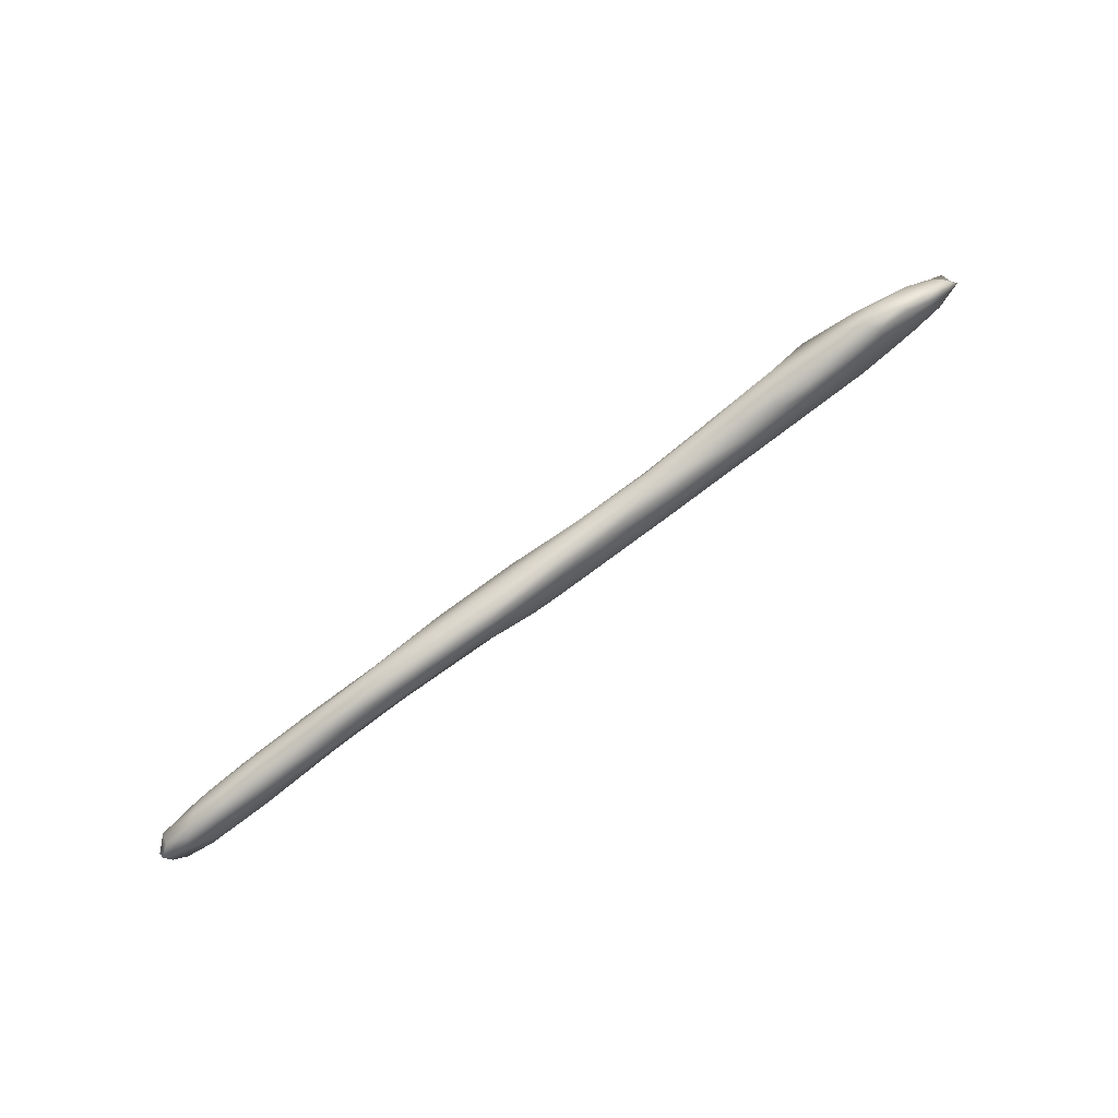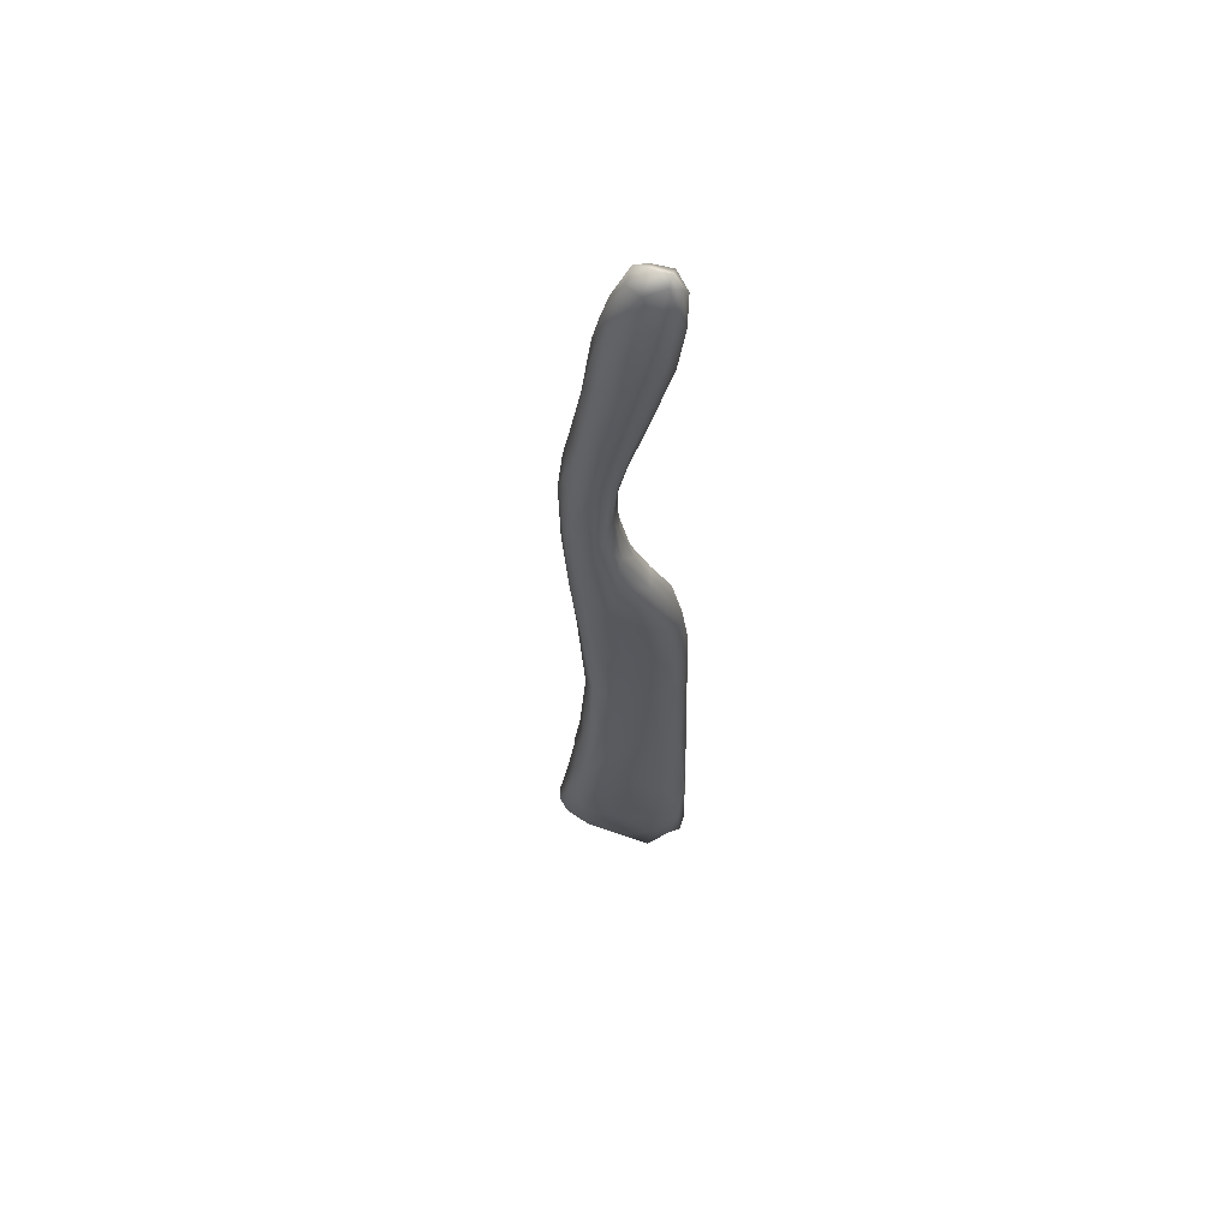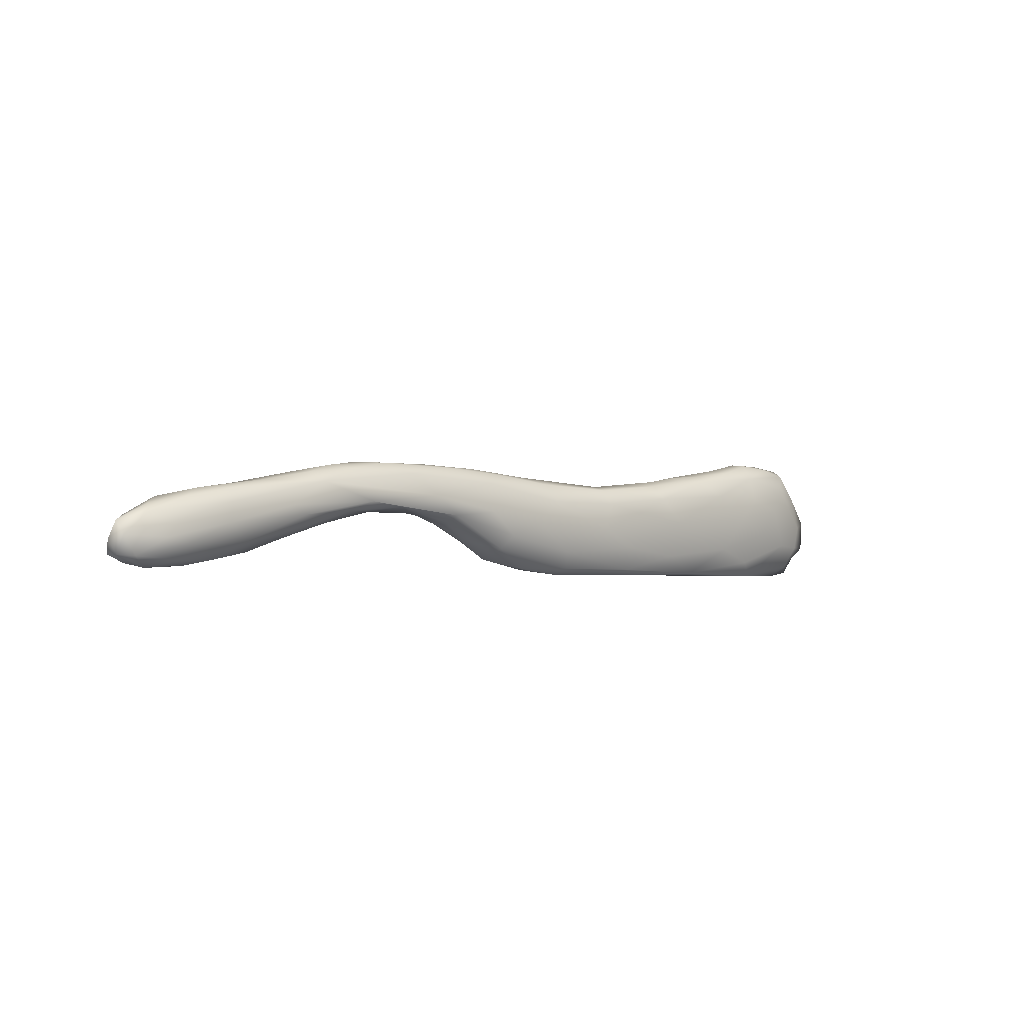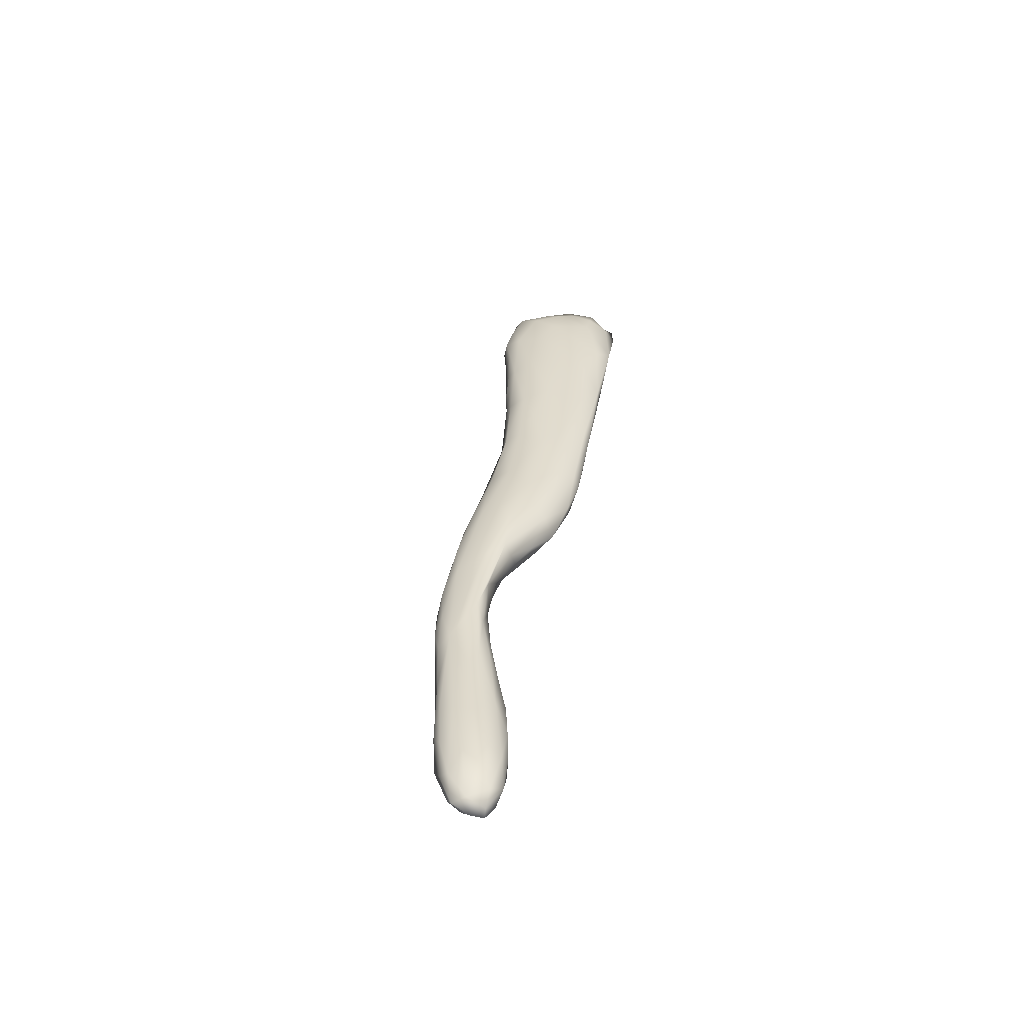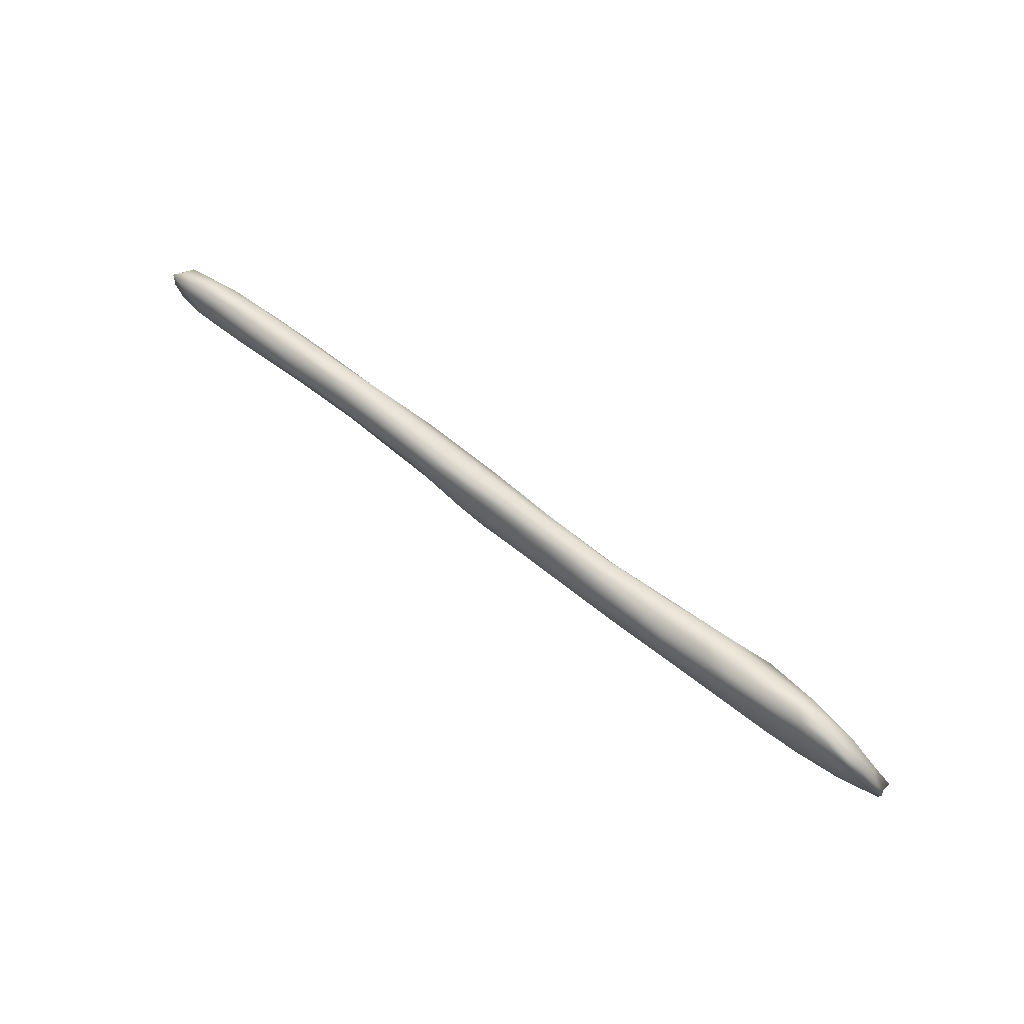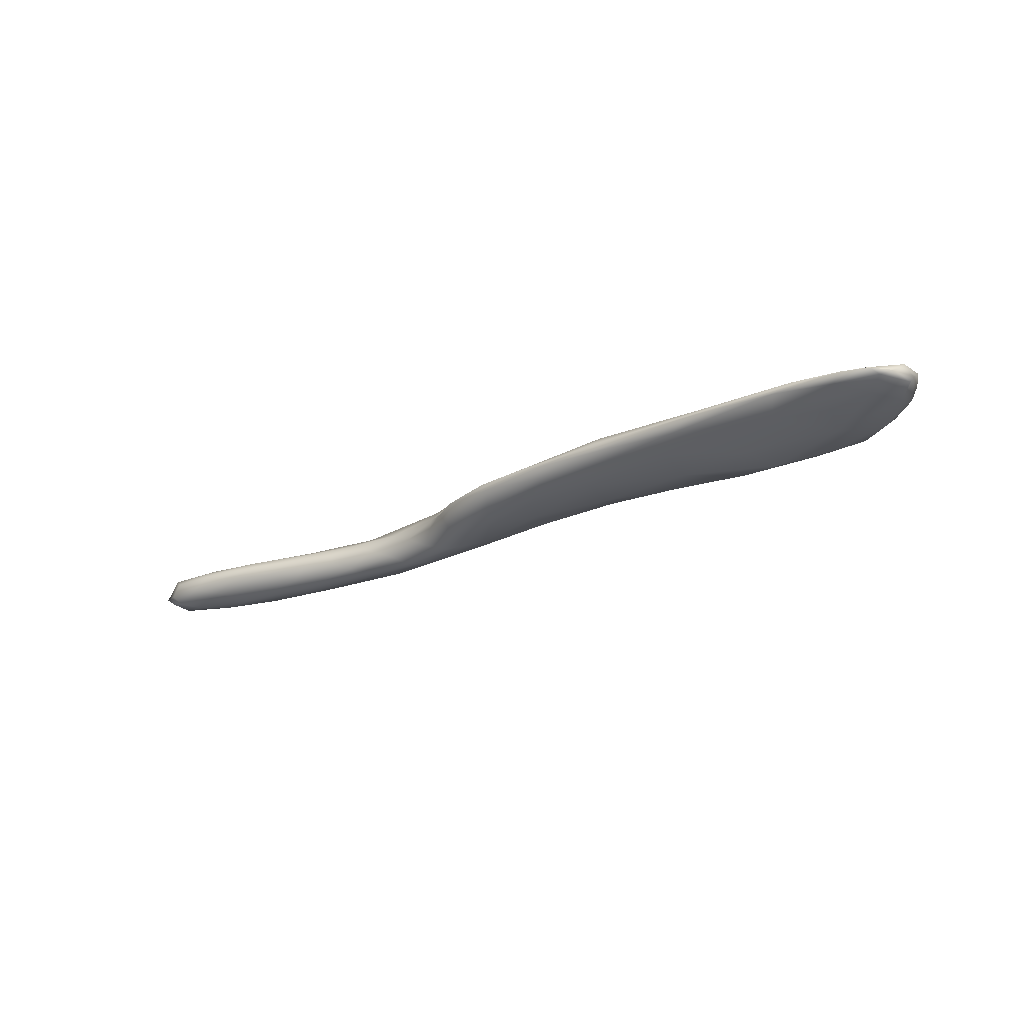
<metadata>
{"format":"obj","ext":"obj","renderer":"f3d","projection":"perspective","resolution":1024,"background":"white","views":[{"elev":78.9,"azim":-35.9,"up":"+Y"},{"elev":-30.7,"azim":-85.8,"up":"+Z"},{"elev":-6.9,"azim":-42.6,"up":"+Y"},{"elev":32.6,"azim":-78.1,"up":"+Z"},{"elev":75.9,"azim":37.8,"up":"+Y"},{"elev":-25.7,"azim":38.9,"up":"+Z"}]}
</metadata>
<code>
v 1.145e+04 7051 5627
v 1.136e+04 7091 5632
v 1.146e+04 7119 5634
v 1.153e+04 7058 5635
v 1.166e+04 7093 5639
v 1.12e+04 7109 5638
v 1.126e+04 7134 5637
v 1.23e+04 7201 5620
v 1.226e+04 7117 5637
v 1.208e+04 7126 5634
v 1.22e+04 7221 5634
v 1.2e+04 7176 5639
v 1.248e+04 7172 5640
v 1.243e+04 7251 5639
v 1.049e+04 6923 5645
v 1.065e+04 6955 5645
v 1.056e+04 6911 5668
v 1.053e+04 6966 5639
v 1.044e+04 6937 5661
v 1.046e+04 6984 5654
v 1.068e+04 7005 5633
v 1.086e+04 7017 5651
v 1.06e+04 7025 5641
v 1.087e+04 7053 5638
v 1.157e+04 6997 5647
v 1.141e+04 7025 5661
v 1.168e+04 7034 5643
v 1.175e+04 7000 5655
v 1.055e+04 7050 5661
v 1.186e+04 7054 5647
v 1.072e+04 7082 5649
v 1.075e+04 7048 5637
v 1.102e+04 7066 5658
v 1.089e+04 7089 5640
v 1.103e+04 7090 5645
v 1.129e+04 7079 5658
v 1.116e+04 7087 5664
v 1.184e+04 7136 5642
v 1.209e+04 7040 5655
v 1.09e+04 7131 5654
v 1.107e+04 7122 5644
v 1.164e+04 7155 5647
v 1.238e+04 7058 5658
v 1.252e+04 7088 5649
v 1.113e+04 7162 5650
v 1.14e+04 7170 5654
v 1.183e+04 7179 5654
v 1.27e+04 7109 5663
v 1.262e+04 7090 5657
v 1.265e+04 7174 5665
v 1.1e+04 7170 5668
v 1.2e+04 7202 5649
v 1.121e+04 7190 5671
v 1.208e+04 7227 5661
v 1.223e+04 7259 5658
v 1.237e+04 7289 5660
v 1.257e+04 7254 5661
v 1.249e+04 7302 5666
v 1.244e+04 7316 5675
v 1.047e+04 6914 5672
v 1.042e+04 6928 5677
v 1.042e+04 6959 5684
v 1.069e+04 6936 5677
v 1.079e+04 6973 5673
v 1.159e+04 6965 5684
v 1.175e+04 6976 5670
v 1.193e+04 6999 5667
v 1.213e+04 6999 5678
v 1.045e+04 7013 5681
v 1.254e+04 7060 5657
v 1.256e+04 7024 5673
v 1.266e+04 7051 5673
v 1.265e+04 7021 5679
v 1.269e+04 7067 5680
v 1.09e+04 7009 5679
v 1.098e+04 7042 5678
v 1.053e+04 7060 5683
v 1.133e+04 7053 5687
v 1.062e+04 7081 5674
v 1.073e+04 7108 5677
v 1.087e+04 7145 5689
v 1.27e+04 7142 5690
v 1.107e+04 7188 5690
v 1.164e+04 7188 5668
v 1.186e+04 7200 5690
v 1.143e+04 7198 5683
v 1.216e+04 7254 5683
v 1.265e+04 7231 5688
v 1.231e+04 7286 5694
v 1.257e+04 7294 5692
v 1.242e+04 7314 5689
v 1.05e+04 6904 5697
v 1.06e+04 6915 5694
v 1.076e+04 6953 5696
v 1.178e+04 6963 5693
v 1.085e+04 6992 5701
v 1.146e+04 6983 5694
v 1.139e+04 7023 5699
v 1.194e+04 6979 5689
v 1.241e+04 7000 5686
v 1.258e+04 7007 5687
v 1.043e+04 6999 5703
v 1.11e+04 7071 5694
v 1.123e+04 7079 5694
v 1.27e+04 7094 5703
v 1.062e+04 7084 5700
v 1.097e+04 7169 5690
v 1.126e+04 7200 5699
v 1.159e+04 7198 5699
v 1.207e+04 7233 5698
v 1.25e+04 7316 5699
v 1.044e+04 6928 5692
v 1.067e+04 6931 5703
v 1.169e+04 6958 5700
v 1.158e+04 6966 5704
v 1.192e+04 6970 5705
v 1.22e+04 6985 5697
v 1.247e+04 7000 5699
v 1.264e+04 7040 5694
v 1.097e+04 7036 5701
v 1.05e+04 7042 5702
v 1.27e+04 7164 5710
v 1.079e+04 7118 5711
v 1.267e+04 7211 5707
v 1.098e+04 7170 5705
v 1.113e+04 7188 5717
v 1.141e+04 7202 5710
v 1.216e+04 7252 5703
v 1.224e+04 7263 5716
v 1.257e+04 7307 5713
v 1.262e+04 7263 5710
v 1.047e+04 6925 5722
v 1.058e+04 6924 5713
v 1.044e+04 6970 5716
v 1.074e+04 6974 5723
v 1.221e+04 6992 5710
v 1.091e+04 7025 5720
v 1.149e+04 7010 5723
v 1.194e+04 6985 5725
v 1.049e+04 7021 5724
v 1.132e+04 7062 5714
v 1.103e+04 7066 5725
v 1.118e+04 7087 5725
v 1.059e+04 7062 5720
v 1.092e+04 7147 5716
v 1.132e+04 7194 5725
v 1.149e+04 7193 5721
v 1.166e+04 7184 5722
v 1.185e+04 7186 5731
v 1.205e+04 7216 5726
v 1.216e+04 7242 5718
v 1.244e+04 7310 5713
v 1.258e+04 7292 5727
v 1.252e+04 7307 5718
v 1.059e+04 6958 5734
v 1.172e+04 6975 5713
v 1.232e+04 7064 5735
v 1.21e+04 7030 5734
v 1.243e+04 7034 5720
v 1.259e+04 7093 5725
v 1.248e+04 7115 5740
v 1.266e+04 7092 5710
v 1.267e+04 7150 5719
v 1.071e+04 7090 5725
v 1.094e+04 7125 5738
v 1.103e+04 7165 5723
v 1.264e+04 7225 5722
v 1.12e+04 7169 5735
v 1.175e+04 7165 5736
v 1.236e+04 7284 5725
v 1.053e+04 6969 5737
v 1.171e+04 7015 5737
v 1.056e+04 7006 5736
v 1.069e+04 7011 5741
v 1.151e+04 7042 5747
v 1.089e+04 7045 5736
v 1.194e+04 7041 5741
v 1.133e+04 7078 5742
v 1.184e+04 7084 5750
v 1.16e+04 7080 5752
v 1.069e+04 7058 5734
v 1.212e+04 7120 5751
v 1.166e+04 7139 5748
v 1.108e+04 7091 5739
v 1.239e+04 7157 5752
v 1.186e+04 7150 5747
v 1.262e+04 7186 5735
v 1.254e+04 7184 5745
v 1.144e+04 7167 5738
v 1.206e+04 7181 5747
v 1.224e+04 7244 5734
v 1.257e+04 7246 5740
v 1.244e+04 7272 5734
v 1.086e+04 7065 5737
v 1.145e+04 7095 5753
v 1.149e+04 7125 5751
v 1.197e+04 7135 5749
v 1.128e+04 7121 5741
v 1.23e+04 7208 5747
v 1.245e+04 7213 5743
f 1 2 3
f 4 1 3
f 5 4 3
f 6 7 2
f 3 2 7
f 8 9 10
f 11 10 12
f 8 10 11
f 13 9 8
f 14 13 8
f 14 8 11
f 15 16 17
f 18 15 19
f 16 15 18
f 18 19 20
f 21 16 18
f 22 16 21
f 18 20 23
f 24 22 21
f 25 26 1
f 4 25 1
f 27 25 4
f 28 25 27
f 23 20 29
f 18 23 21
f 30 28 27
f 31 23 29
f 21 23 32
f 24 21 32
f 33 22 24
f 1 26 2
f 30 27 5
f 32 23 31
f 24 32 34
f 33 24 35
f 26 36 2
f 27 4 5
f 34 32 31
f 35 24 34
f 35 6 37
f 37 6 36
f 2 36 6
f 10 30 38
f 39 30 10
f 9 39 10
f 34 31 40
f 41 34 40
f 35 34 41
f 6 35 41
f 38 30 5
f 6 41 7
f 5 3 42
f 38 5 42
f 10 38 12
f 13 43 9
f 44 43 13
f 45 41 40
f 7 41 45
f 7 46 3
f 12 38 47
f 48 49 50
f 45 40 51
f 46 7 45
f 42 3 46
f 38 42 47
f 12 52 11
f 49 44 13
f 46 45 53
f 12 47 52
f 52 54 11
f 50 49 13
f 54 55 11
f 55 56 11
f 57 50 13
f 11 56 14
f 14 57 13
f 58 14 56
f 58 57 14
f 58 56 59
f 60 61 19
f 60 19 15
f 17 60 15
f 19 61 62
f 17 16 63
f 64 63 16
f 22 64 16
f 19 62 20
f 25 65 26
f 66 65 25
f 28 66 25
f 67 66 28
f 67 39 68
f 68 39 43
f 69 20 62
f 30 67 28
f 43 70 71
f 71 72 73
f 73 72 74
f 75 64 22
f 22 76 75
f 39 67 30
f 49 71 70
f 20 69 29
f 22 33 76
f 43 39 9
f 72 71 49
f 29 69 77
f 26 78 36
f 70 43 44
f 37 33 35
f 49 70 44
f 48 72 49
f 48 74 72
f 79 29 77
f 31 29 79
f 80 31 79
f 80 40 31
f 40 80 81
f 81 51 40
f 51 53 45
f 50 82 48
f 53 51 83
f 46 84 42
f 47 42 84
f 85 47 84
f 52 47 85
f 86 46 53
f 84 46 86
f 54 52 85
f 54 87 55
f 50 57 88
f 56 55 89
f 88 57 90
f 57 58 90
f 56 91 59
f 17 92 60
f 17 93 92
f 63 93 17
f 64 94 63
f 65 66 95
f 64 96 94
f 26 97 98
f 65 97 26
f 66 99 95
f 64 75 96
f 66 67 99
f 68 99 67
f 43 100 68
f 71 100 43
f 101 100 71
f 62 102 69
f 26 98 78
f 73 101 71
f 33 103 76
f 37 103 33
f 37 104 103
f 36 104 37
f 104 36 78
f 82 105 74
f 74 48 82
f 80 79 106
f 51 81 107
f 51 107 83
f 50 88 82
f 53 83 108
f 86 53 108
f 109 84 86
f 85 84 109
f 54 85 110
f 87 54 110
f 55 87 89
f 56 89 91
f 59 91 111
f 59 111 58
f 58 111 90
f 60 112 61
f 60 92 112
f 61 112 62
f 63 94 113
f 95 114 65
f 65 114 115
f 65 115 97
f 95 99 116
f 99 117 116
f 68 117 99
f 100 117 68
f 101 118 100
f 100 118 117
f 101 73 119
f 119 73 74
f 105 119 74
f 75 76 120
f 121 69 102
f 103 120 76
f 77 69 121
f 77 121 106
f 79 77 106
f 105 82 122
f 80 106 123
f 80 123 81
f 122 82 124
f 107 81 125
f 82 88 124
f 108 83 126
f 86 108 127
f 86 127 109
f 87 110 128
f 87 128 129
f 89 87 129
f 90 130 131
f 131 88 90
f 90 111 130
f 92 132 112
f 92 133 132
f 92 93 133
f 63 113 93
f 132 134 112
f 114 95 116
f 112 134 62
f 94 135 113
f 94 96 135
f 116 117 136
f 136 117 118
f 62 134 102
f 75 120 96
f 96 120 137
f 97 138 98
f 136 139 116
f 101 119 118
f 140 102 134
f 78 98 141
f 102 140 121
f 103 142 120
f 103 143 142
f 104 143 103
f 104 141 143
f 141 104 78
f 106 121 144
f 81 123 145
f 81 145 125
f 83 107 125
f 83 125 126
f 108 126 146
f 108 146 127
f 127 147 109
f 85 109 148
f 149 85 148
f 110 85 150
f 85 149 150
f 128 110 151
f 88 131 124
f 91 89 152
f 153 131 130
f 91 152 111
f 111 152 154
f 111 154 130
f 133 155 132
f 93 113 133
f 113 135 133
f 115 114 156
f 97 115 138
f 156 138 115
f 114 116 156
f 156 116 139
f 137 135 96
f 136 157 158
f 157 136 159
f 136 118 159
f 98 138 141
f 158 139 136
f 119 160 118
f 161 157 159
f 118 160 159
f 160 119 162
f 105 162 119
f 120 142 137
f 144 121 140
f 162 105 163
f 106 144 164
f 105 122 163
f 123 106 164
f 164 165 123
f 123 165 145
f 166 125 145
f 167 163 122
f 125 166 126
f 126 168 146
f 148 169 149
f 122 124 167
f 127 146 147
f 148 109 147
f 110 150 151
f 167 124 131
f 129 128 151
f 167 131 153
f 170 89 129
f 89 170 152
f 154 153 130
f 134 132 171
f 171 132 155
f 133 135 155
f 138 156 172
f 171 173 134
f 174 155 135
f 172 175 138
f 156 139 172
f 173 140 134
f 174 135 176
f 135 137 176
f 139 177 172
f 177 139 158
f 141 138 178
f 178 138 175
f 172 179 180
f 181 140 173
f 176 137 142
f 177 179 172
f 158 182 177
f 157 182 158
f 144 140 181
f 144 181 164
f 179 183 180
f 161 159 160
f 164 181 165
f 142 184 176
f 143 184 142
f 184 143 178
f 143 141 178
f 185 182 157
f 157 161 185
f 186 183 179
f 187 188 160
f 162 163 160
f 163 187 160
f 160 188 161
f 166 145 165
f 166 165 168
f 148 189 183
f 169 148 183
f 186 169 183
f 185 161 188
f 168 189 146
f 186 149 169
f 186 190 149
f 168 126 166
f 189 147 146
f 148 147 189
f 190 150 149
f 163 167 187
f 191 151 150
f 187 167 192
f 191 129 151
f 170 129 191
f 191 193 170
f 167 153 192
f 170 193 152
f 153 154 193
f 192 153 193
f 193 154 152
f 155 174 171
f 174 173 171
f 175 172 180
f 174 181 173
f 194 174 176
f 178 175 195
f 180 195 175
f 194 181 174
f 179 177 182
f 165 181 194
f 184 194 176
f 180 196 195
f 180 183 196
f 182 197 179
f 184 178 198
f 195 198 178
f 196 198 195
f 197 186 179
f 165 194 184
f 198 165 184
f 183 189 196
f 190 186 197
f 182 190 197
f 199 190 182
f 185 199 182
f 198 168 165
f 189 168 198
f 196 189 198
f 199 191 190
f 188 200 185
f 191 150 190
f 185 200 199
f 192 200 188
f 187 192 188
f 200 193 199
f 193 191 199
f 192 193 200

</code>
